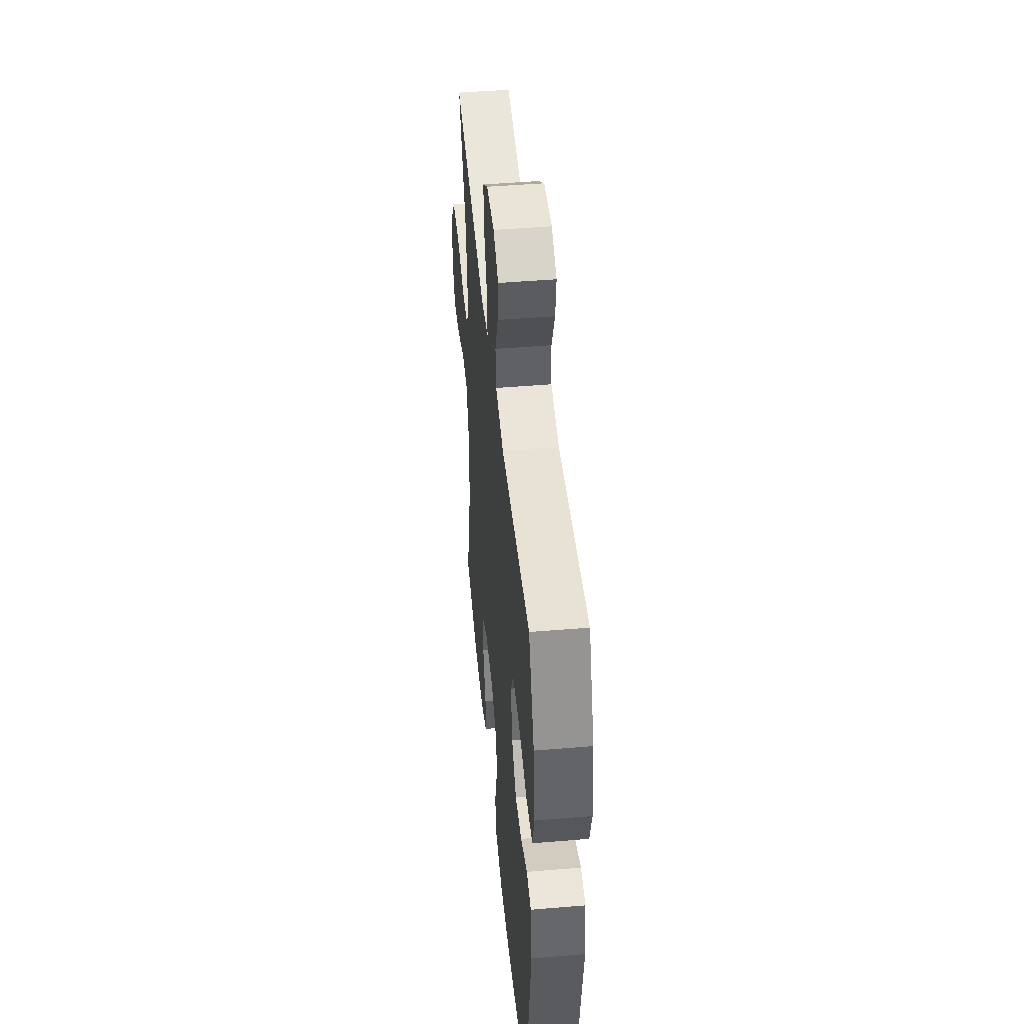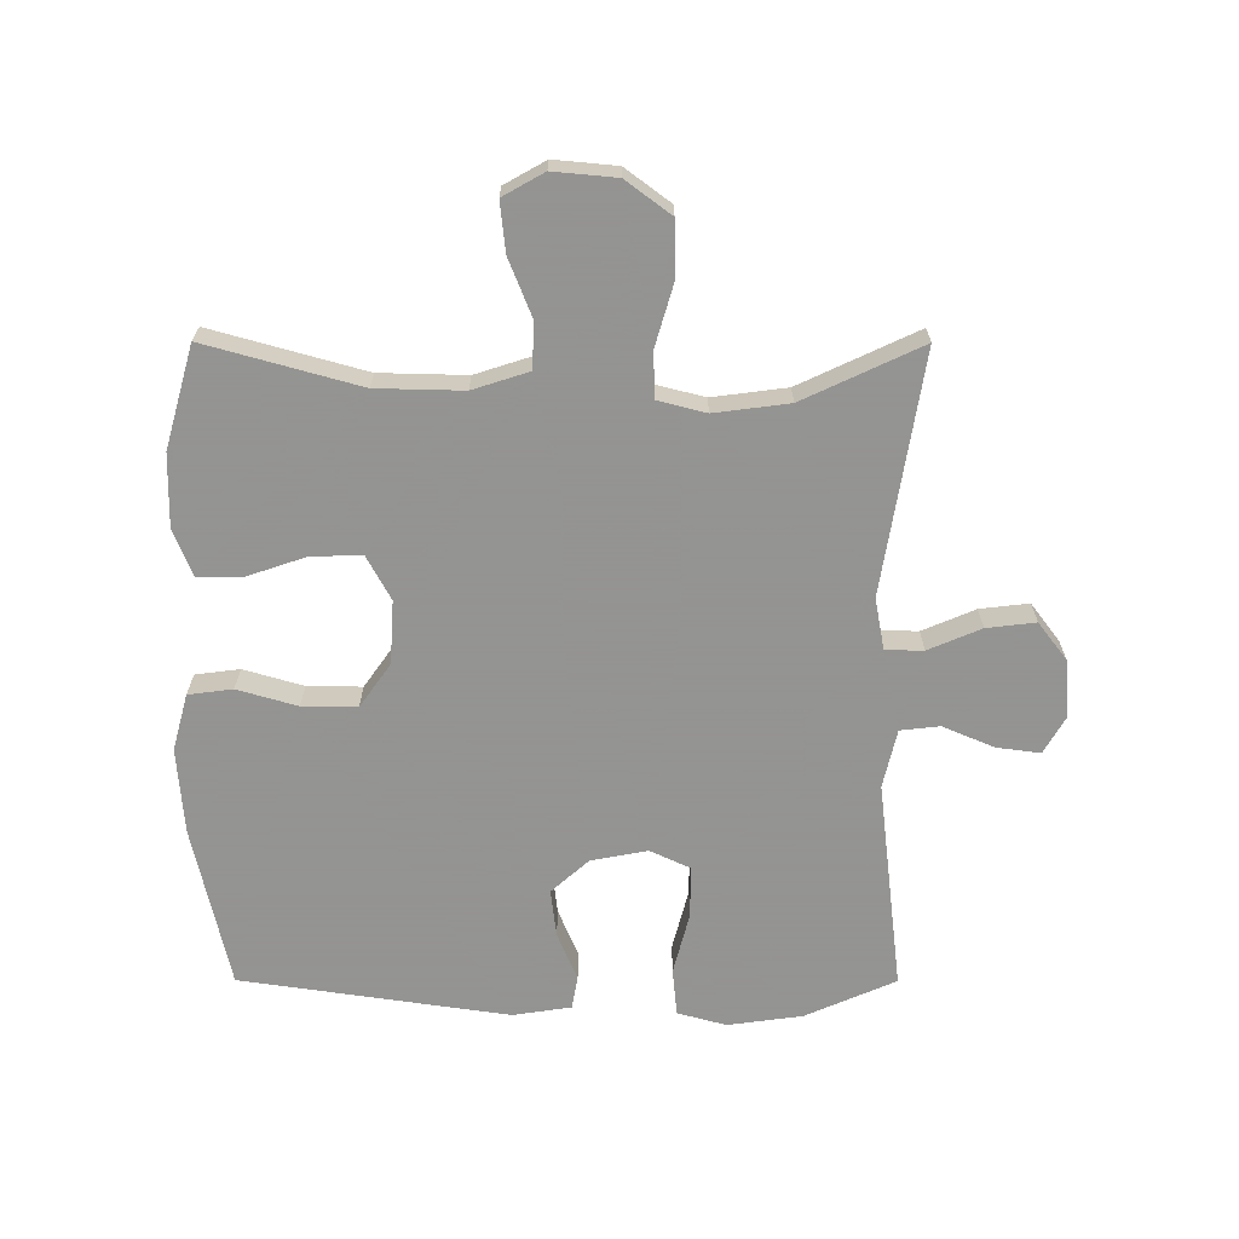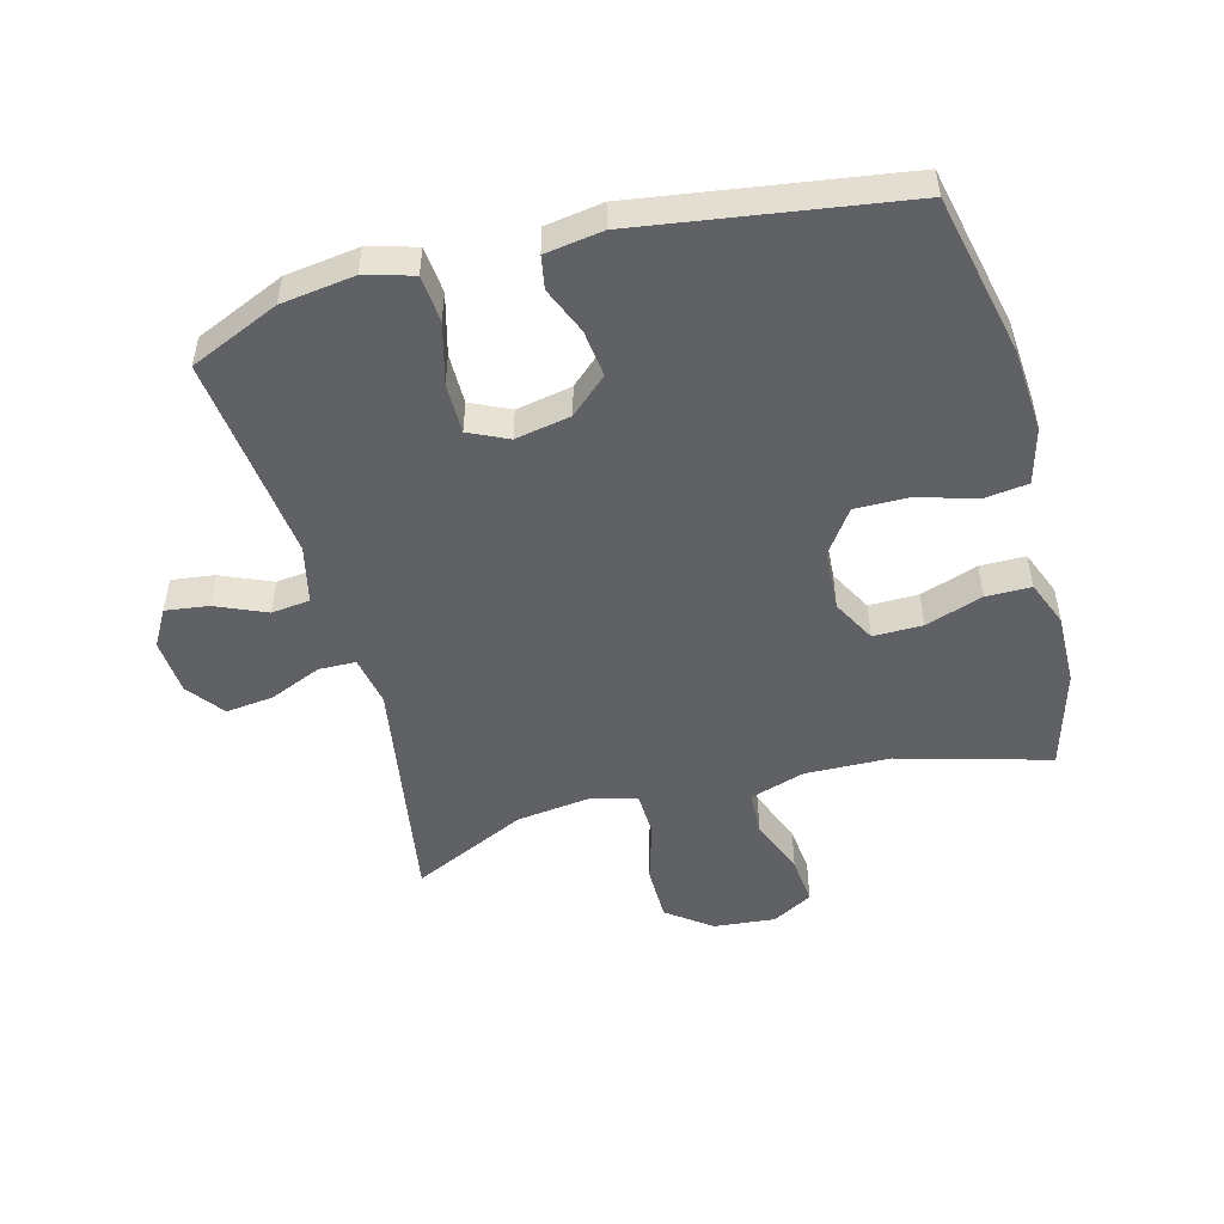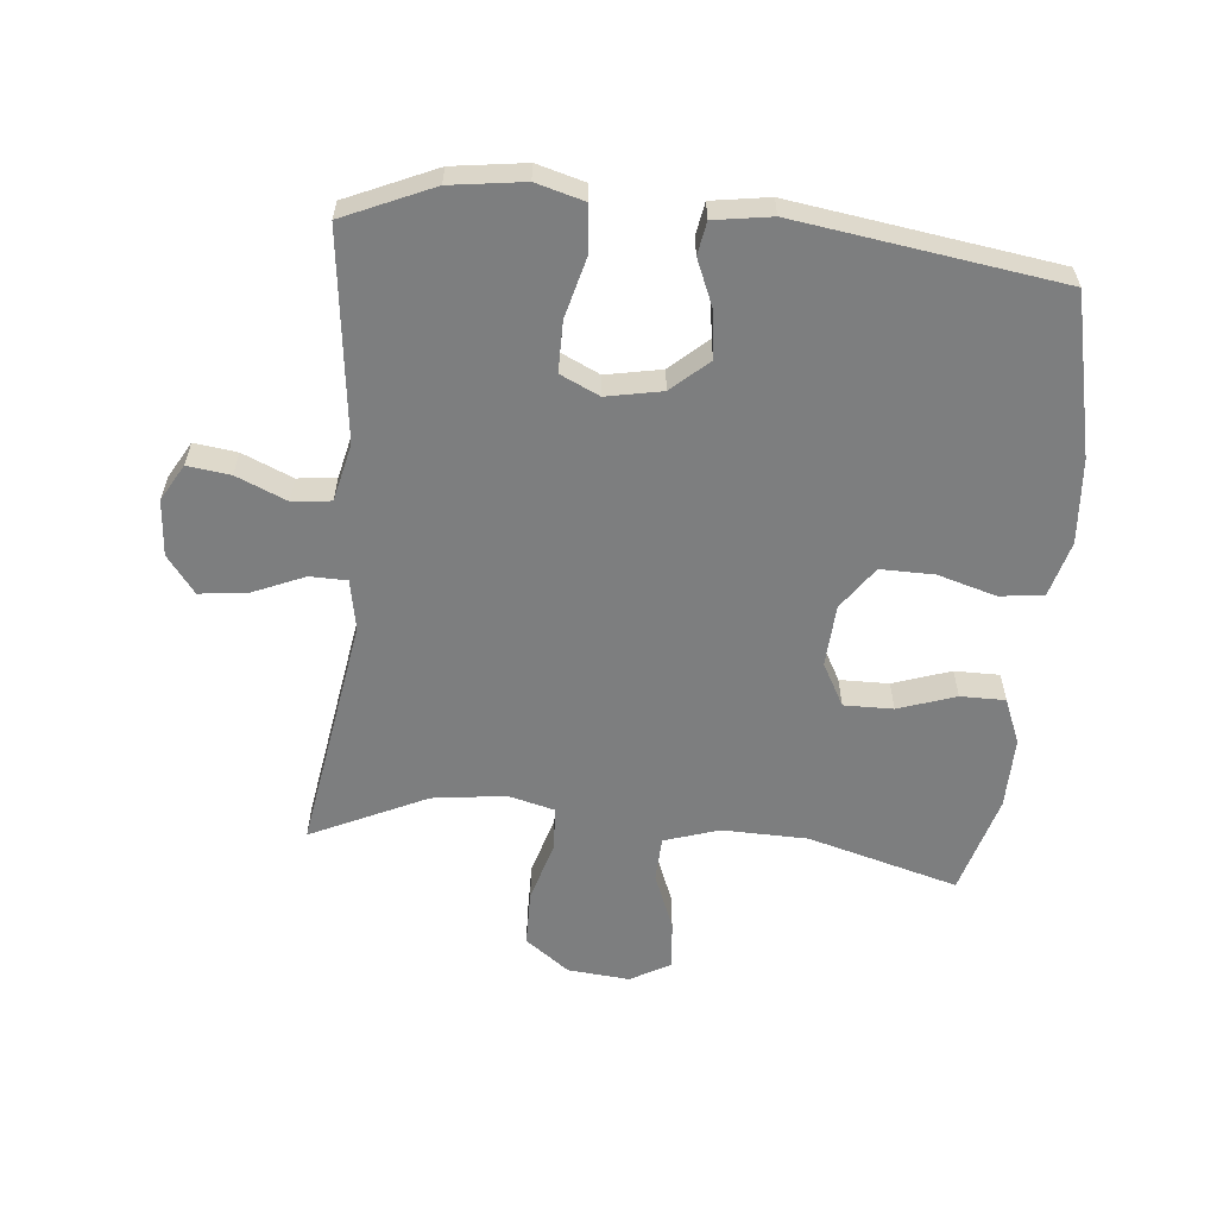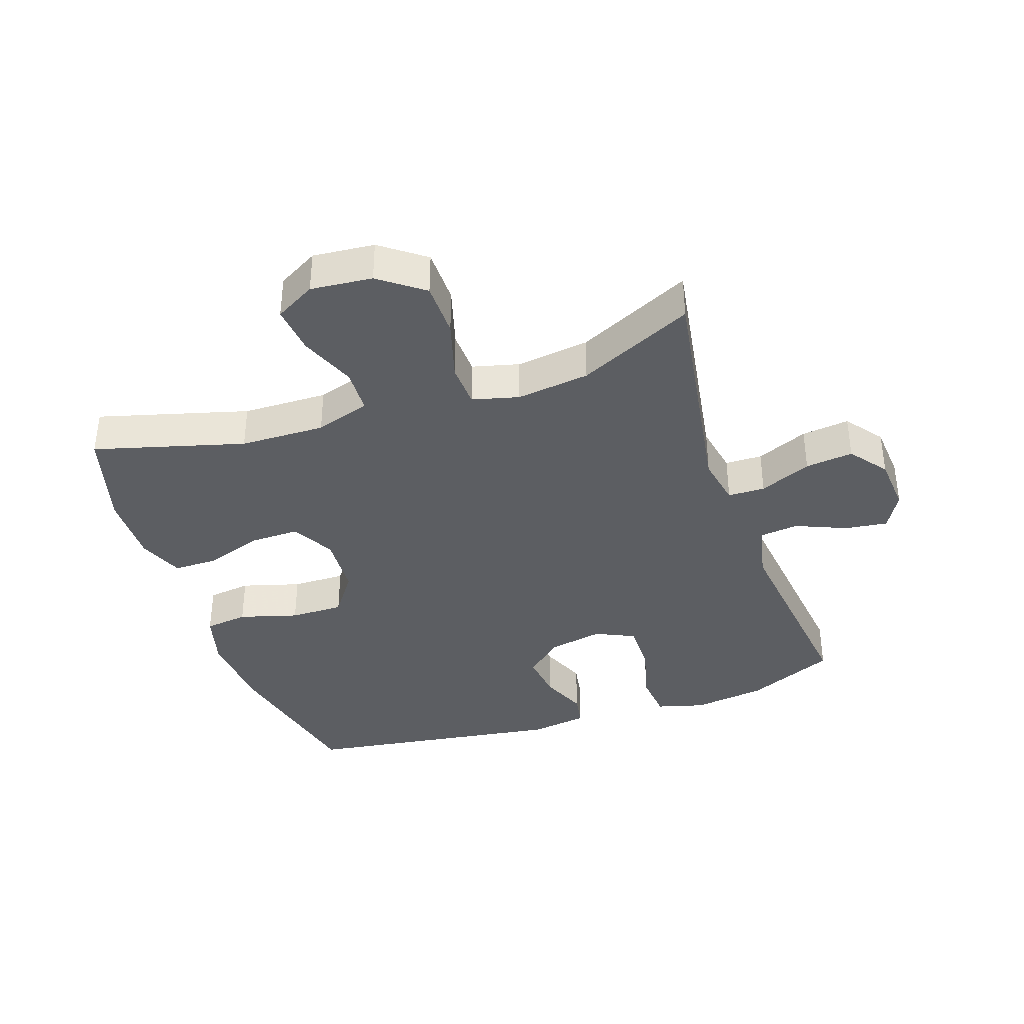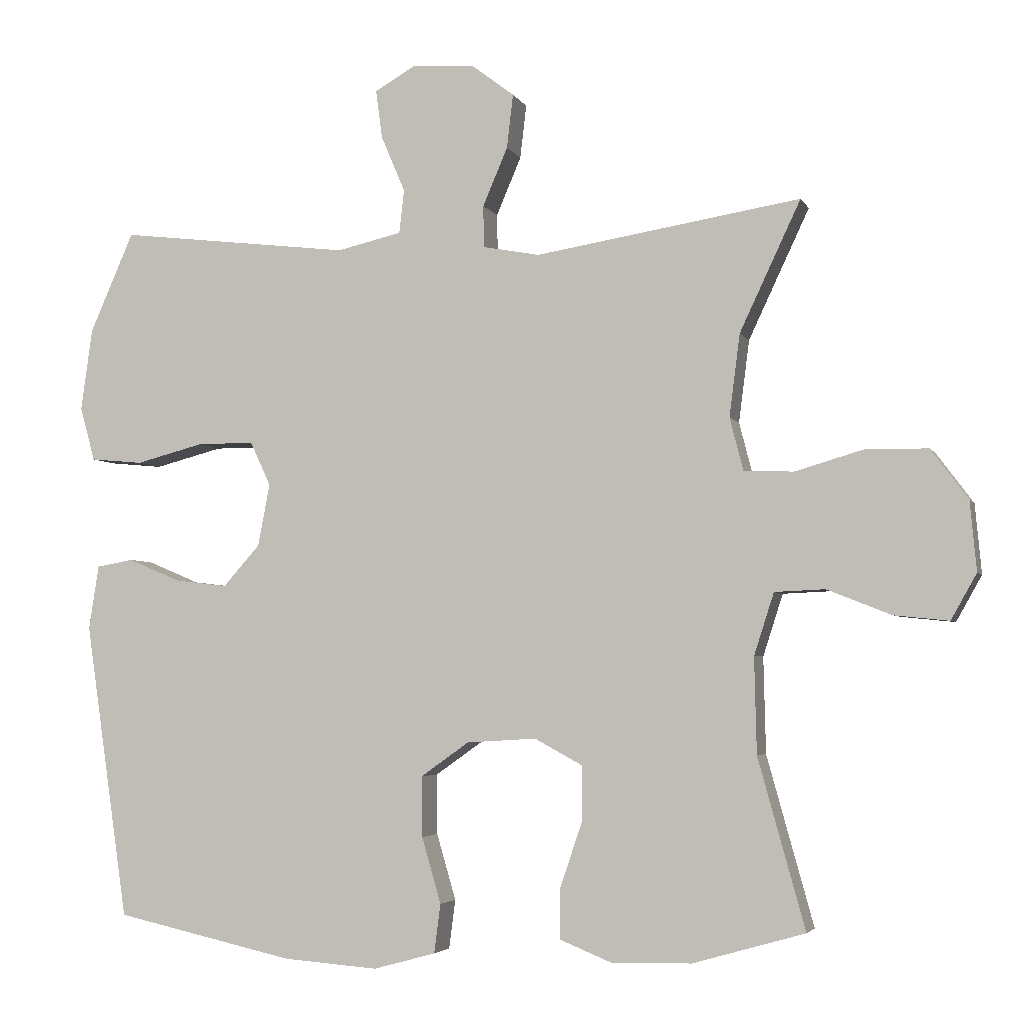
<metadata>
{"format":"obj","ext":"obj","renderer":"f3d","projection":"perspective","resolution":1024,"background":"white","views":[{"elev":47.1,"azim":84.6,"up":"+Z"},{"elev":-66.9,"azim":-90.1,"up":"+Y"},{"elev":-50.2,"azim":104.8,"up":"+Y"},{"elev":-59.3,"azim":84.5,"up":"+Y"},{"elev":-37.7,"azim":-71.2,"up":"+Y"},{"elev":-4.0,"azim":-164.0,"up":"+Z"}]}
</metadata>
<code>
v -0.5 0.07 -0.5
v -0.434 0.07 -0.262
v -0.431 0.07 -0.127
v -0.459 0.07 -0.04
v -0.53 0.07 -0.037
v -0.62 0.07 -0.073
v -0.697 0.07 -0.081
v -0.733 0.07 -0.017
v -0.724 0.07 0.081
v -0.672 0.07 0.151
v -0.584 0.07 0.152
v -0.488 0.07 0.124
v -0.418 0.07 0.127
v -0.399 0.07 0.201
v -0.414 0.07 0.317
v -0.5 0.07 0.5
v -0.126 0.07 0.44
v -0.046 0.07 0.455
v -0.045 0.07 0.514
v -0.08 0.07 0.596
v -0.089 0.07 0.672
v -0.03 0.07 0.717
v 0.059 0.07 0.724
v 0.117 0.07 0.691
v 0.108 0.07 0.623
v 0.074 0.07 0.543
v 0.081 0.07 0.482
v 0.172 0.07 0.461
v 0.5 0.07 0.5
v 0.562 0.07 0.359
v 0.578 0.07 0.243
v 0.557 0.07 0.167
v 0.483 0.07 0.16
v 0.387 0.07 0.185
v 0.307 0.07 0.185
v 0.278 0.07 0.123
v 0.295 0.07 0.035
v 0.347 0.07 -0.023
v 0.421 0.07 -0.014
v 0.495 0.07 0.017
v 0.547 0.07 0.008
v 0.561 0.07 -0.083
v 0.5 0.07 -0.5
v 0.247 0.07 -0.556
v 0.114 0.07 -0.566
v 0.026 0.07 -0.542
v 0.017 0.07 -0.473
v 0.044 0.07 -0.38
v 0.045 0.07 -0.295
v -0.023 0.07 -0.247
v -0.121 0.07 -0.241
v -0.189 0.07 -0.278
v -0.188 0.07 -0.356
v -0.157 0.07 -0.447
v -0.157 0.07 -0.518
v -0.229 0.07 -0.547
v -0.342 0.07 -0.545
v -0.5 0 -0.5
v -0.434 0 -0.262
v -0.431 0 -0.127
v -0.459 0 -0.04
v -0.53 0 -0.037
v -0.62 0 -0.073
v -0.697 0 -0.081
v -0.733 0 -0.017
v -0.724 0 0.081
v -0.672 0 0.151
v -0.584 0 0.152
v -0.488 0 0.124
v -0.418 0 0.127
v -0.399 0 0.201
v -0.414 0 0.317
v -0.5 0 0.5
v -0.126 0 0.44
v -0.046 0 0.455
v -0.045 0 0.514
v -0.08 0 0.596
v -0.089 0 0.672
v -0.03 0 0.717
v 0.059 0 0.724
v 0.117 0 0.691
v 0.108 0 0.623
v 0.074 0 0.543
v 0.081 0 0.482
v 0.172 0 0.461
v 0.5 0 0.5
v 0.562 0 0.359
v 0.578 0 0.243
v 0.557 0 0.167
v 0.483 0 0.16
v 0.387 0 0.185
v 0.307 0 0.185
v 0.278 0 0.123
v 0.295 0 0.035
v 0.347 0 -0.023
v 0.421 0 -0.014
v 0.495 0 0.017
v 0.547 0 0.008
v 0.561 0 -0.083
v 0.5 0 -0.5
v 0.247 0 -0.556
v 0.114 0 -0.566
v 0.026 0 -0.542
v 0.017 0 -0.473
v 0.044 0 -0.38
v 0.045 0 -0.295
v -0.023 0 -0.247
v -0.121 0 -0.241
v -0.189 0 -0.278
v -0.188 0 -0.356
v -0.157 0 -0.447
v -0.157 0 -0.518
v -0.229 0 -0.547
v -0.342 0 -0.545
f 57 1 2
f 56 57 2
f 55 56 2
f 54 55 2
f 53 54 2
f 52 53 2 3
f 51 52 3 4
f 50 51 4
f 46 47 48
f 45 46 48
f 44 45 48
f 43 44 48
f 42 43 48
f 41 42 48
f 40 41 48
f 39 40 48
f 38 39 48 49
f 37 38 49 50
f 32 33 34
f 31 32 34
f 30 31 34
f 29 30 34
f 28 29 34
f 27 28 34 35
f 24 25 26
f 23 24 26
f 22 23 26
f 21 22 26
f 20 21 26
f 19 20 26
f 18 19 26 27
f 15 16 17
f 14 15 17 18
f 27 35 36
f 18 27 36
f 14 18 36
f 13 14 36
f 10 11 12
f 9 10 12
f 8 9 12
f 7 8 12
f 6 7 12
f 5 6 12
f 37 50 4
f 36 37 4
f 13 36 4
f 12 13 4
f 4 5 12
f 59 58 114
f 59 114 113
f 59 113 112
f 59 112 111
f 59 111 110
f 60 59 110 109
f 61 60 109 108
f 61 108 107
f 105 104 103
f 105 103 102
f 105 102 101
f 105 101 100
f 105 100 99
f 105 99 98
f 105 98 97
f 105 97 96
f 106 105 96 95
f 107 106 95 94
f 91 90 89
f 91 89 88
f 91 88 87
f 91 87 86
f 91 86 85
f 92 91 85 84
f 83 82 81
f 83 81 80
f 83 80 79
f 83 79 78
f 83 78 77
f 83 77 76
f 84 83 76 75
f 74 73 72
f 75 74 72 71
f 93 92 84
f 93 84 75
f 93 75 71
f 93 71 70
f 69 68 67
f 69 67 66
f 69 66 65
f 69 65 64
f 69 64 63
f 69 63 62
f 61 107 94
f 61 94 93
f 61 93 70
f 61 70 69
f 69 62 61
f 1 58 59 2
f 2 59 60 3
f 3 60 61 4
f 4 61 62 5
f 5 62 63 6
f 6 63 64 7
f 7 64 65 8
f 8 65 66 9
f 9 66 67 10
f 10 67 68 11
f 11 68 69 12
f 12 69 70 13
f 13 70 71 14
f 14 71 72 15
f 15 72 73 16
f 16 73 74 17
f 17 74 75 18
f 18 75 76 19
f 19 76 77 20
f 20 77 78 21
f 21 78 79 22
f 22 79 80 23
f 23 80 81 24
f 24 81 82 25
f 25 82 83 26
f 26 83 84 27
f 27 84 85 28
f 28 85 86 29
f 29 86 87 30
f 30 87 88 31
f 31 88 89 32
f 32 89 90 33
f 33 90 91 34
f 34 91 92 35
f 35 92 93 36
f 36 93 94 37
f 37 94 95 38
f 38 95 96 39
f 39 96 97 40
f 40 97 98 41
f 41 98 99 42
f 42 99 100 43
f 43 100 101 44
f 44 101 102 45
f 45 102 103 46
f 46 103 104 47
f 47 104 105 48
f 48 105 106 49
f 49 106 107 50
f 50 107 108 51
f 51 108 109 52
f 52 109 110 53
f 53 110 111 54
f 54 111 112 55
f 55 112 113 56
f 56 113 114 57
f 57 114 58 1

</code>
